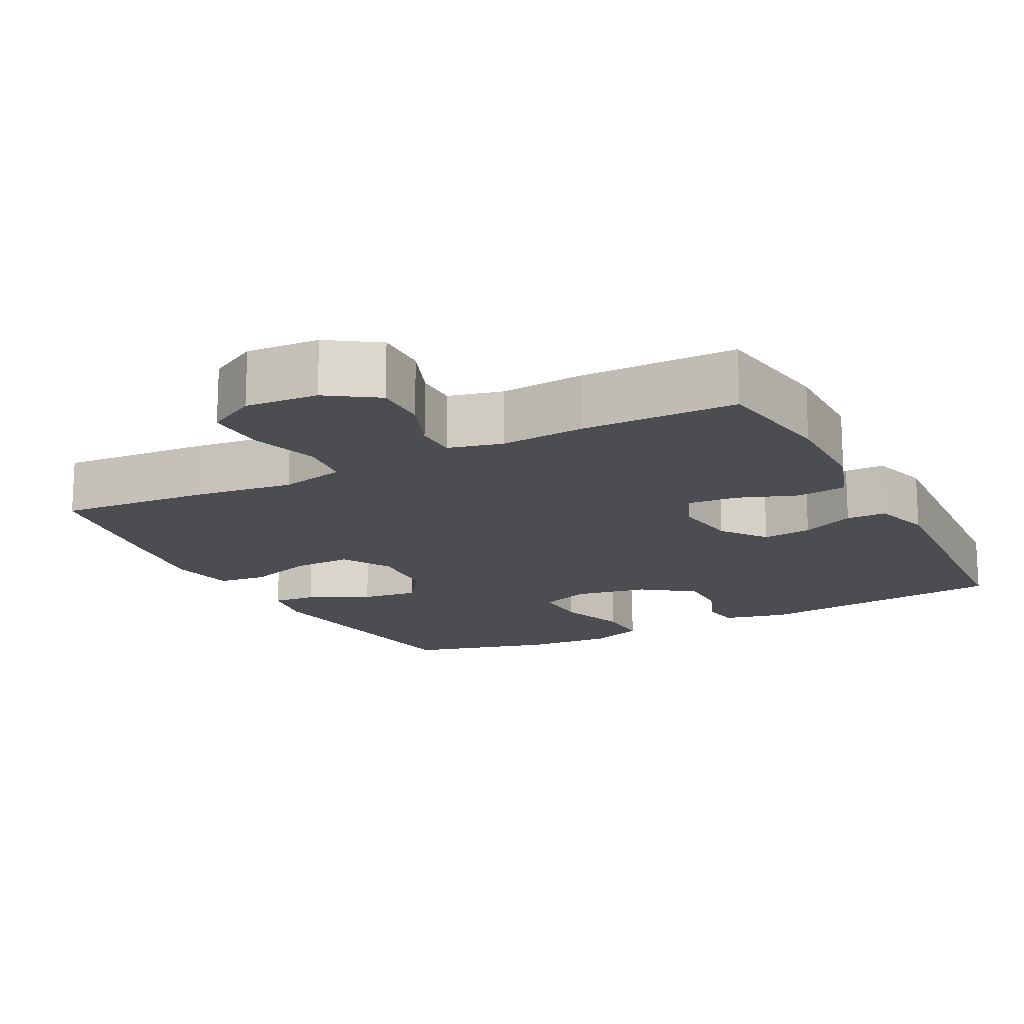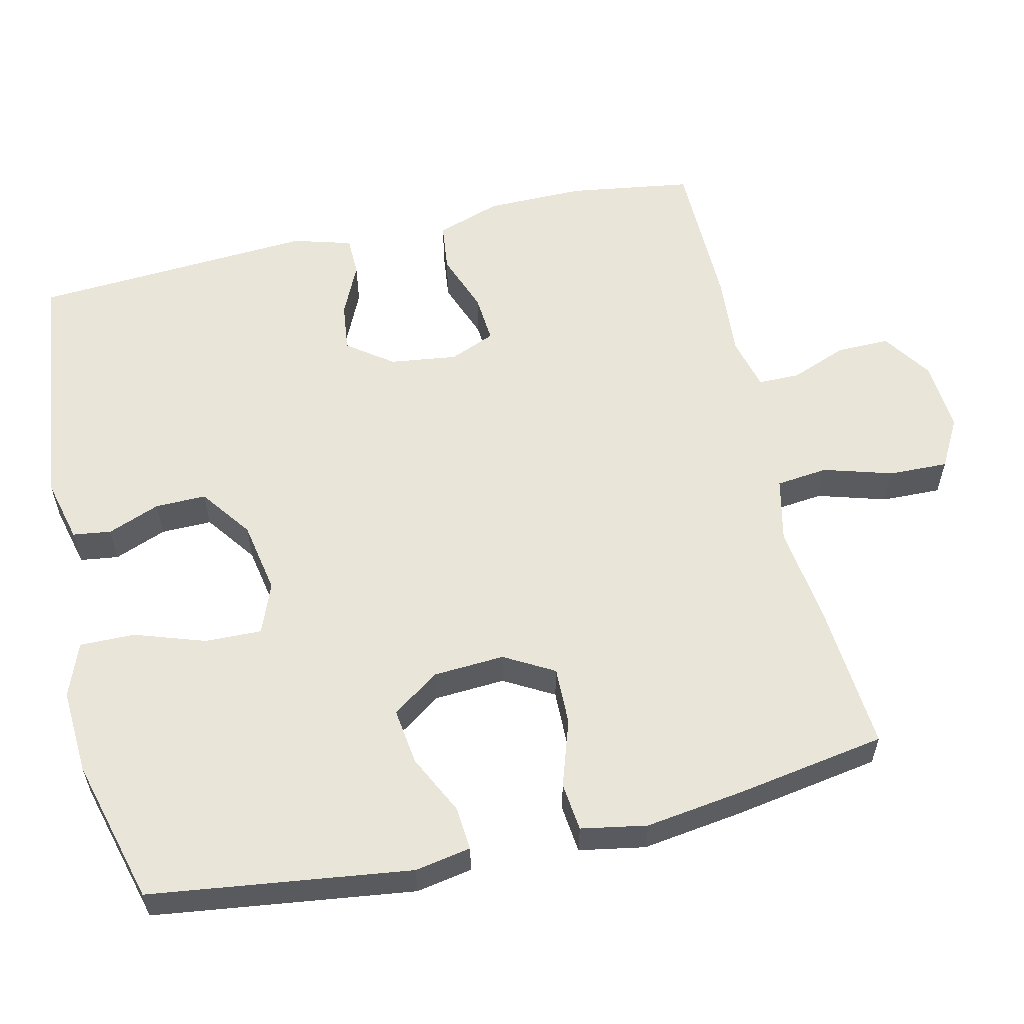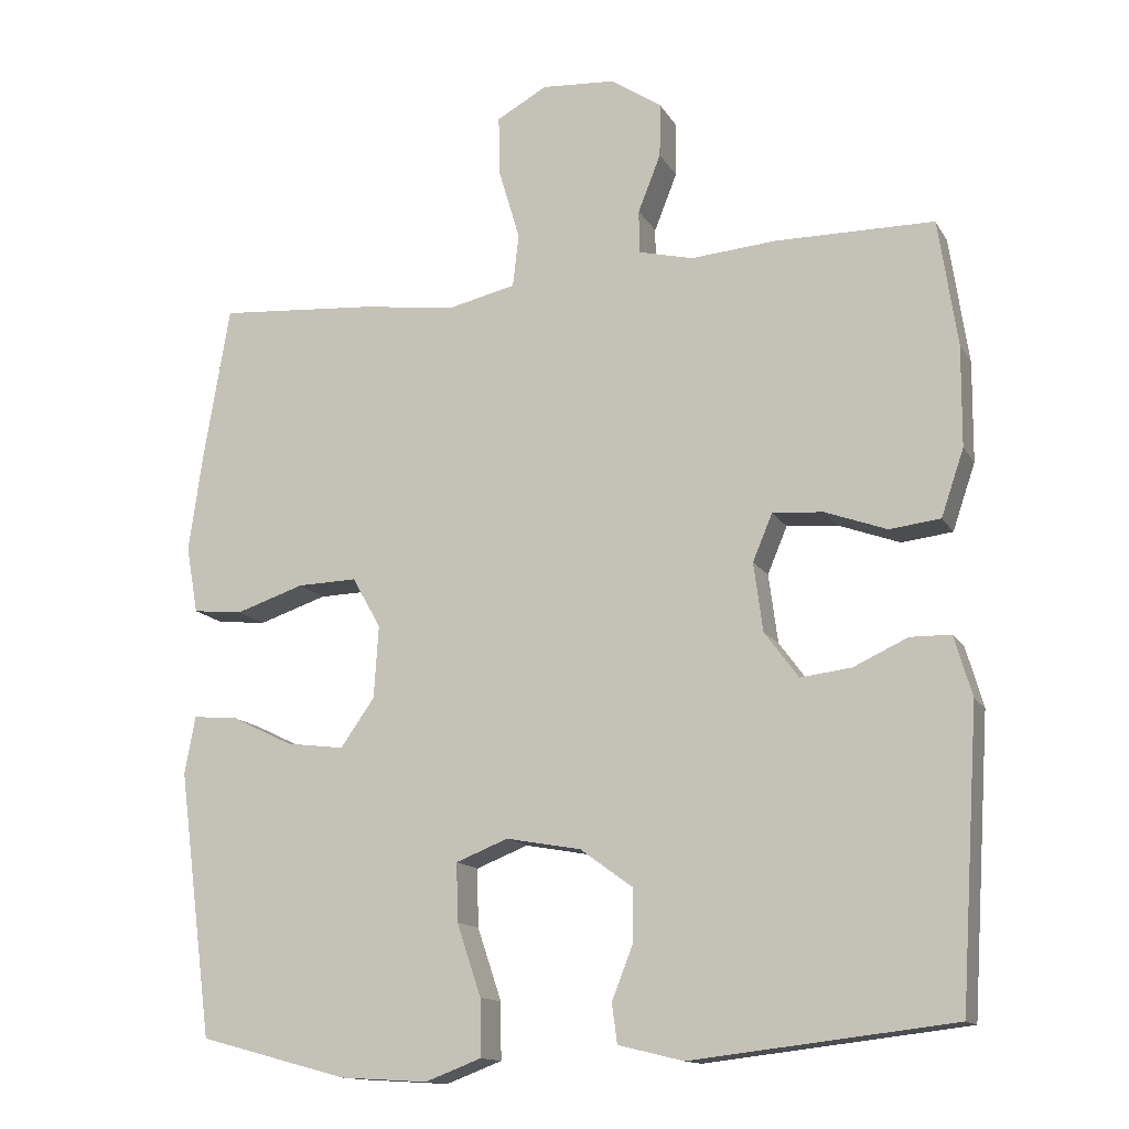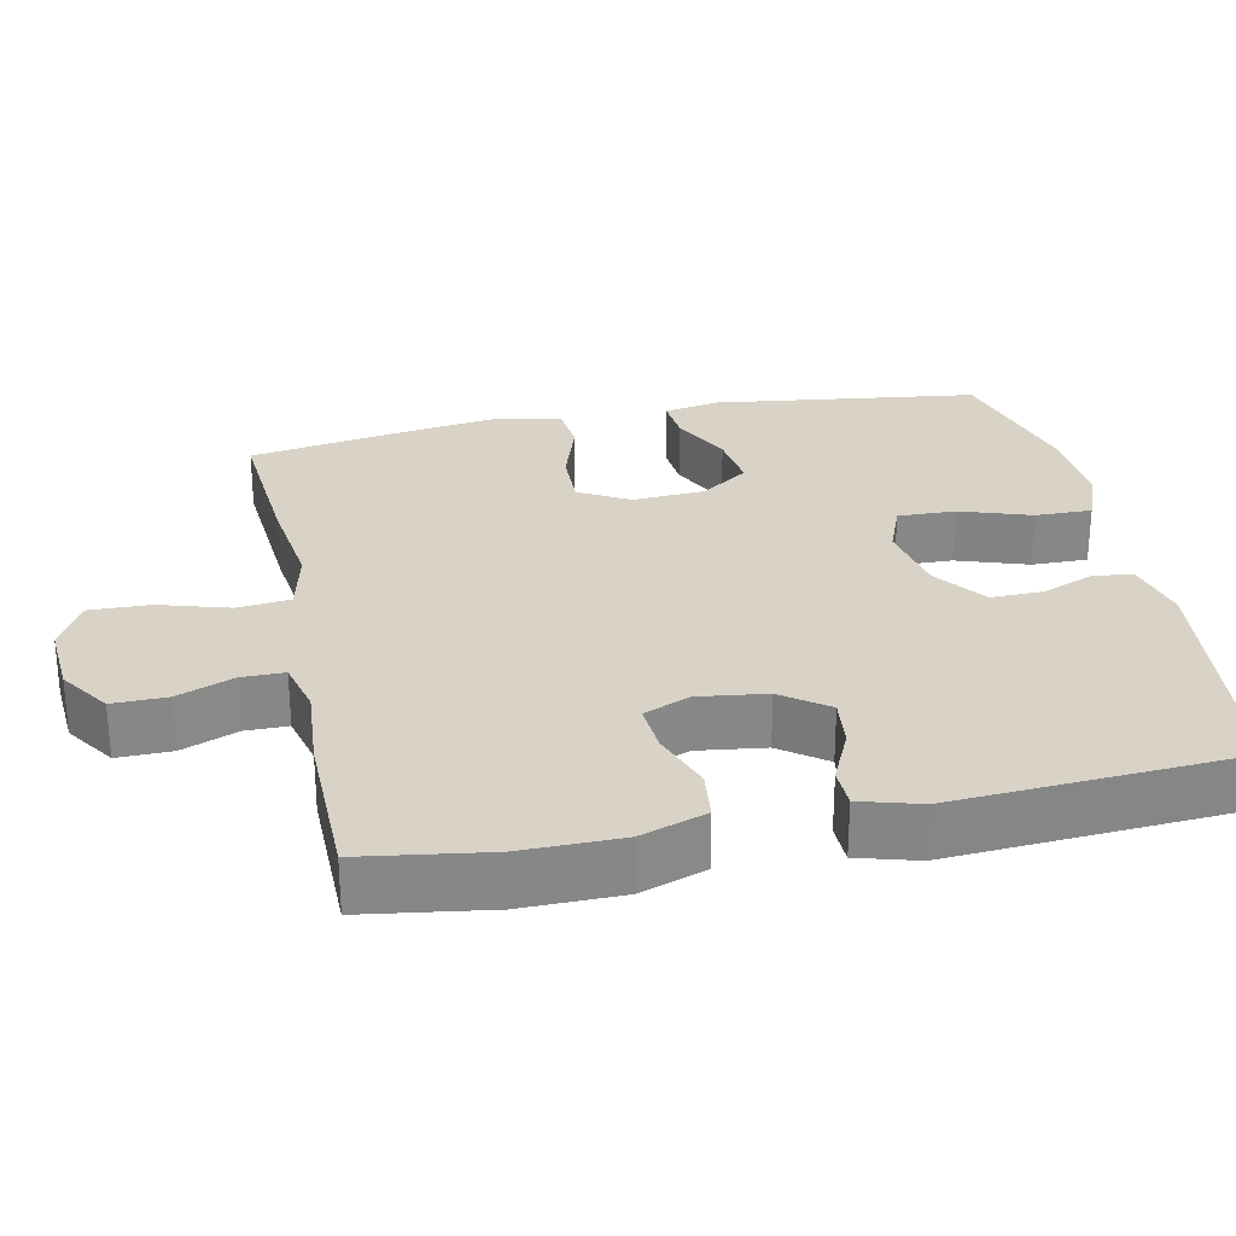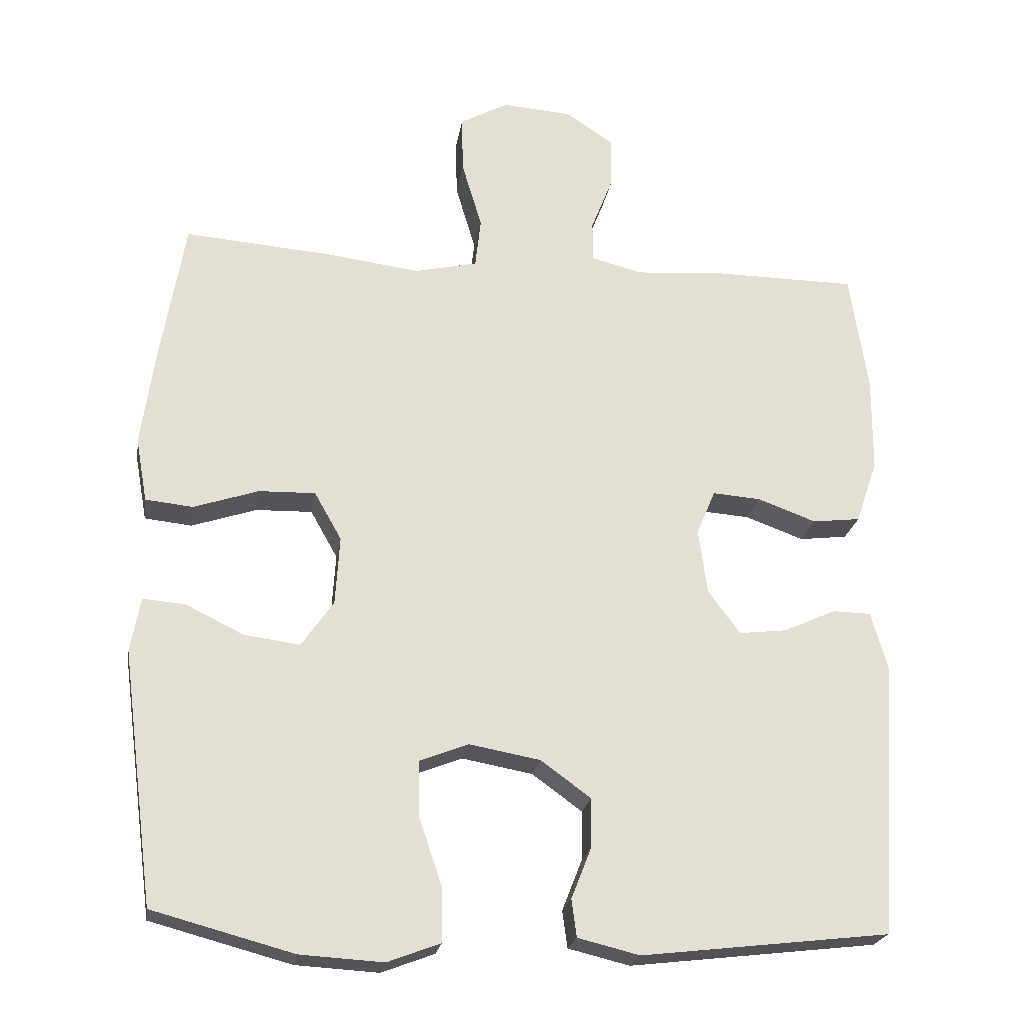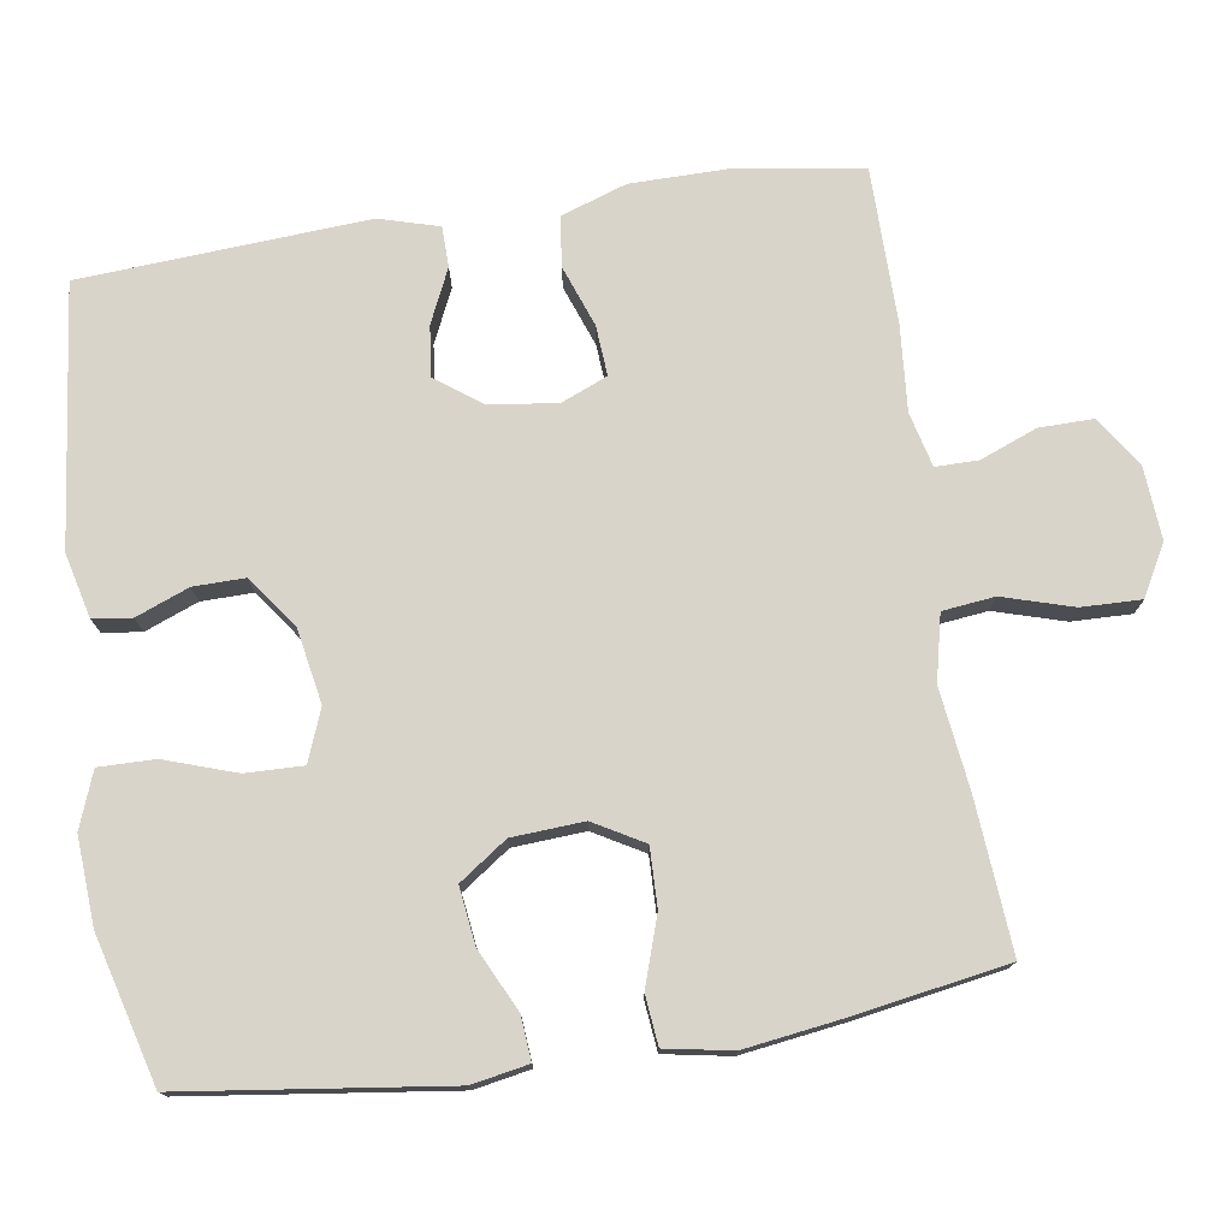
<metadata>
{"format":"obj","ext":"obj","renderer":"f3d","projection":"perspective","resolution":1024,"background":"white","views":[{"elev":-16.1,"azim":27.5,"up":"+Y"},{"elev":57.7,"azim":-103.0,"up":"+Y"},{"elev":-13.9,"azim":20.2,"up":"+Z"},{"elev":27.8,"azim":78.2,"up":"+Y"},{"elev":-22.5,"azim":-8.9,"up":"+Z"},{"elev":75.7,"azim":-98.6,"up":"+Y"}]}
</metadata>
<code>
v -0.5 0.07 -0.5
v -0.546 0.07 -0.148
v -0.532 0.07 -0.072
v -0.473 0.07 -0.077
v -0.391 0.07 -0.117
v -0.314 0.07 -0.127
v -0.269 0.07 -0.063
v -0.263 0.07 0.033
v -0.301 0.07 0.1
v -0.38 0.07 0.098
v -0.471 0.07 0.068
v -0.537 0.07 0.075
v -0.553 0.07 0.164
v -0.534 0.07 0.298
v -0.5 0.07 0.5
v -0.296 0.07 0.484
v -0.163 0.07 0.467
v -0.075 0.07 0.487
v -0.067 0.07 0.557
v -0.095 0.07 0.651
v -0.097 0.07 0.731
v -0.03 0.07 0.768
v 0.068 0.07 0.761
v 0.135 0.07 0.716
v 0.134 0.07 0.644
v 0.104 0.07 0.568
v 0.104 0.07 0.511
v 0.177 0.07 0.493
v 0.291 0.07 0.502
v 0.5 0.07 0.5
v 0.525 0.07 0.332
v 0.524 0.07 0.199
v 0.494 0.07 0.111
v 0.427 0.07 0.103
v 0.345 0.07 0.133
v 0.278 0.07 0.138
v 0.252 0.07 0.076
v 0.264 0.07 -0.015
v 0.309 0.07 -0.076
v 0.376 0.07 -0.068
v 0.448 0.07 -0.035
v 0.502 0.07 -0.036
v 0.525 0.07 -0.116
v 0.5 0.07 -0.5
v 0.154 0.07 -0.54
v 0.068 0.07 -0.519
v 0.061 0.07 -0.467
v 0.089 0.07 -0.396
v 0.09 0.07 -0.327
v 0.02 0.07 -0.276
v -0.079 0.07 -0.258
v -0.148 0.07 -0.285
v -0.146 0.07 -0.362
v -0.114 0.07 -0.457
v -0.113 0.07 -0.532
v -0.187 0.07 -0.56
v -0.303 0.07 -0.553
v -0.5 0 -0.5
v -0.546 0 -0.148
v -0.532 0 -0.072
v -0.473 0 -0.077
v -0.391 0 -0.117
v -0.314 0 -0.127
v -0.269 0 -0.063
v -0.263 0 0.033
v -0.301 0 0.1
v -0.38 0 0.098
v -0.471 0 0.068
v -0.537 0 0.075
v -0.553 0 0.164
v -0.534 0 0.298
v -0.5 0 0.5
v -0.296 0 0.484
v -0.163 0 0.467
v -0.075 0 0.487
v -0.067 0 0.557
v -0.095 0 0.651
v -0.097 0 0.731
v -0.03 0 0.768
v 0.068 0 0.761
v 0.135 0 0.716
v 0.134 0 0.644
v 0.104 0 0.568
v 0.104 0 0.511
v 0.177 0 0.493
v 0.291 0 0.502
v 0.5 0 0.5
v 0.525 0 0.332
v 0.524 0 0.199
v 0.494 0 0.111
v 0.427 0 0.103
v 0.345 0 0.133
v 0.278 0 0.138
v 0.252 0 0.076
v 0.264 0 -0.015
v 0.309 0 -0.076
v 0.376 0 -0.068
v 0.448 0 -0.035
v 0.502 0 -0.036
v 0.525 0 -0.116
v 0.5 0 -0.5
v 0.154 0 -0.54
v 0.068 0 -0.519
v 0.061 0 -0.467
v 0.089 0 -0.396
v 0.09 0 -0.327
v 0.02 0 -0.276
v -0.079 0 -0.258
v -0.148 0 -0.285
v -0.146 0 -0.362
v -0.114 0 -0.457
v -0.113 0 -0.532
v -0.187 0 -0.56
v -0.303 0 -0.553
f 53 54 55 56
f 52 53 56 57
f 45 46 47 48
f 45 48 49
f 44 45 49
f 43 44 49 50
f 40 41 42 43
f 39 40 43 50
f 32 33 34 35
f 32 35 36
f 31 32 36
f 28 29 30 31
f 27 28 31 36
f 23 24 25 26
f 23 26 27
f 22 23 27
f 19 20 21 22
f 18 19 22 27
f 17 18 27 36
f 10 11 12 13
f 9 10 13 14
f 2 3 4 5
f 2 5 6
f 52 57 1 2
f 51 52 2 6
f 38 39 50 51
f 37 38 51 6
f 36 37 6 7
f 17 36 7 8
f 16 17 8 9
f 9 14 15 16
f 113 112 111 110
f 114 113 110 109
f 105 104 103 102
f 106 105 102
f 106 102 101
f 107 106 101 100
f 100 99 98 97
f 107 100 97 96
f 92 91 90 89
f 93 92 89
f 93 89 88
f 88 87 86 85
f 93 88 85 84
f 83 82 81 80
f 84 83 80
f 84 80 79
f 79 78 77 76
f 84 79 76 75
f 93 84 75 74
f 70 69 68 67
f 71 70 67 66
f 62 61 60 59
f 63 62 59
f 59 58 114 109
f 63 59 109 108
f 108 107 96 95
f 63 108 95 94
f 64 63 94 93
f 65 64 93 74
f 66 65 74 73
f 73 72 71 66
f 1 58 59 2
f 2 59 60 3
f 3 60 61 4
f 4 61 62 5
f 5 62 63 6
f 6 63 64 7
f 7 64 65 8
f 8 65 66 9
f 9 66 67 10
f 10 67 68 11
f 11 68 69 12
f 12 69 70 13
f 13 70 71 14
f 14 71 72 15
f 15 72 73 16
f 16 73 74 17
f 17 74 75 18
f 18 75 76 19
f 19 76 77 20
f 20 77 78 21
f 21 78 79 22
f 22 79 80 23
f 23 80 81 24
f 24 81 82 25
f 25 82 83 26
f 26 83 84 27
f 27 84 85 28
f 28 85 86 29
f 29 86 87 30
f 30 87 88 31
f 31 88 89 32
f 32 89 90 33
f 33 90 91 34
f 34 91 92 35
f 35 92 93 36
f 36 93 94 37
f 37 94 95 38
f 38 95 96 39
f 39 96 97 40
f 40 97 98 41
f 41 98 99 42
f 42 99 100 43
f 43 100 101 44
f 44 101 102 45
f 45 102 103 46
f 46 103 104 47
f 47 104 105 48
f 48 105 106 49
f 49 106 107 50
f 50 107 108 51
f 51 108 109 52
f 52 109 110 53
f 53 110 111 54
f 54 111 112 55
f 55 112 113 56
f 56 113 114 57
f 57 114 58 1

</code>
